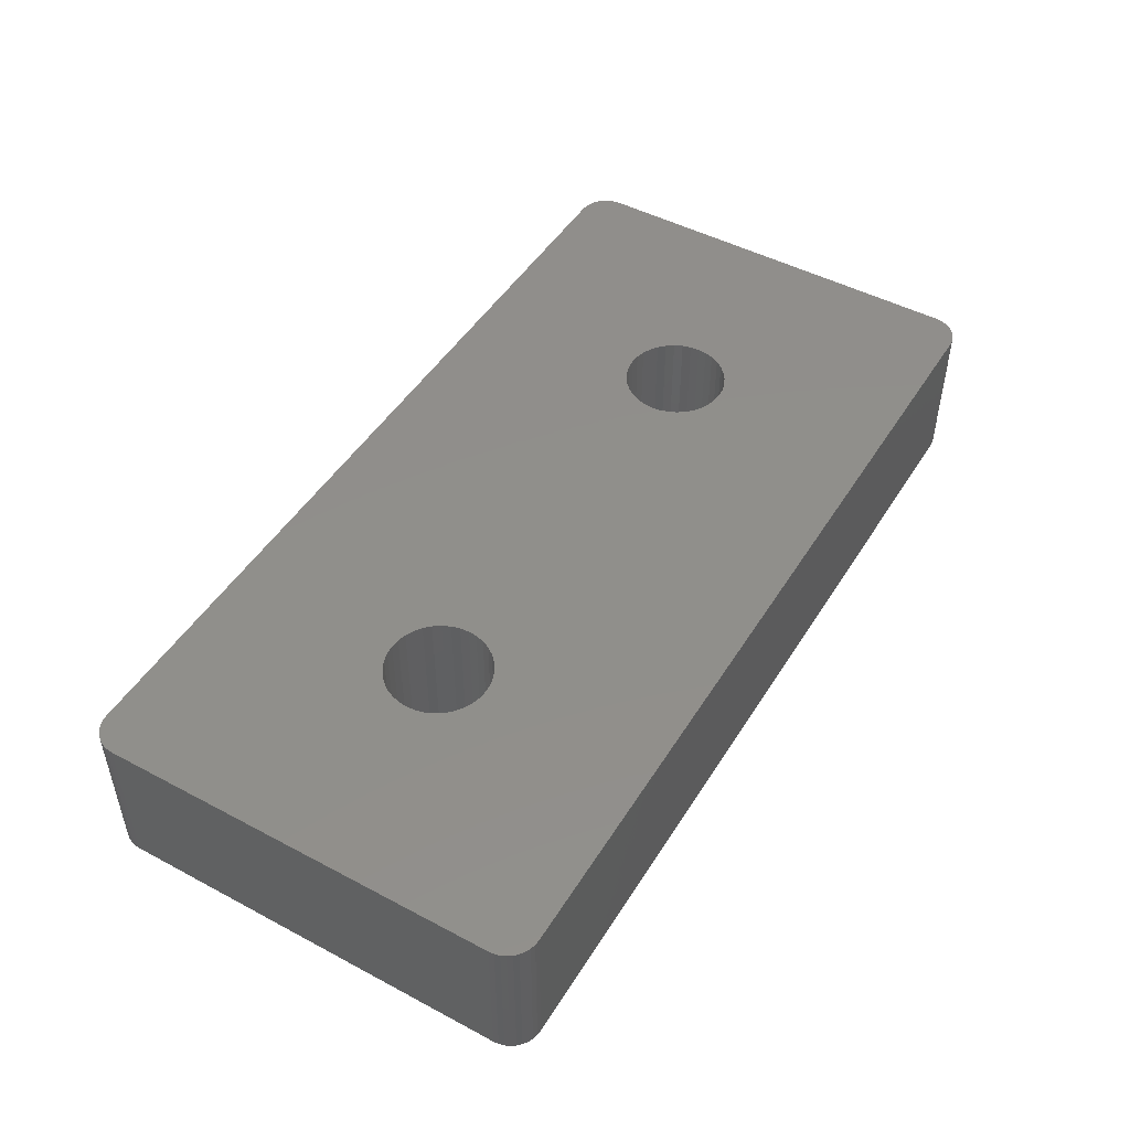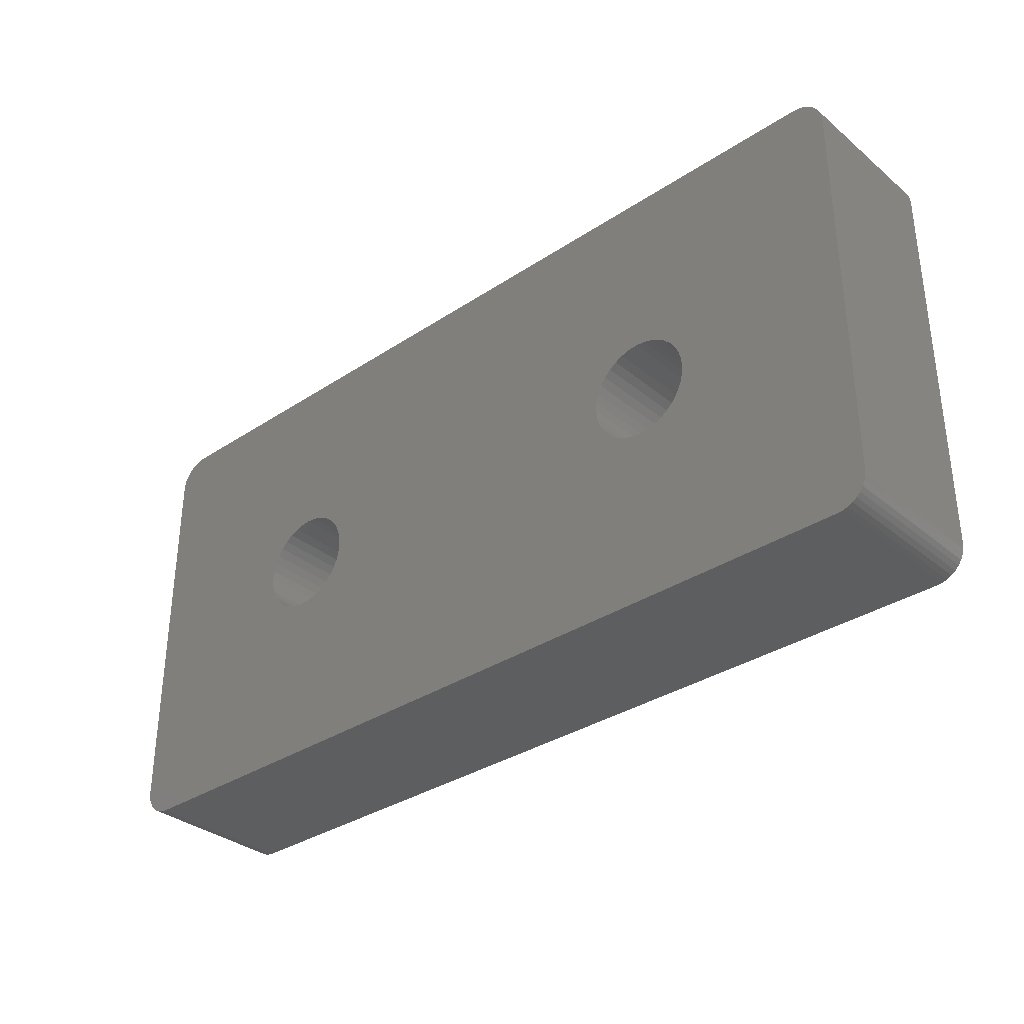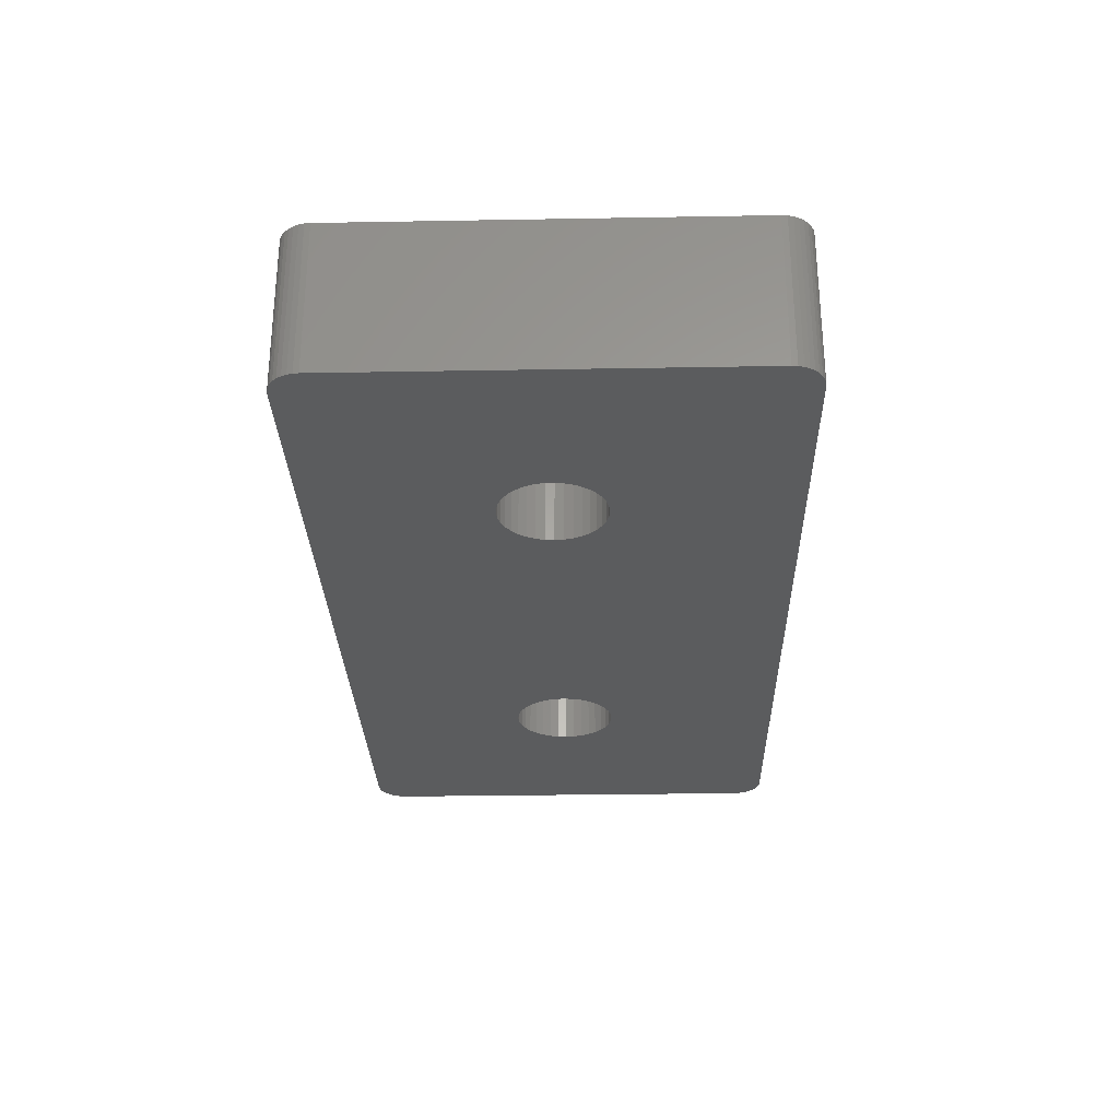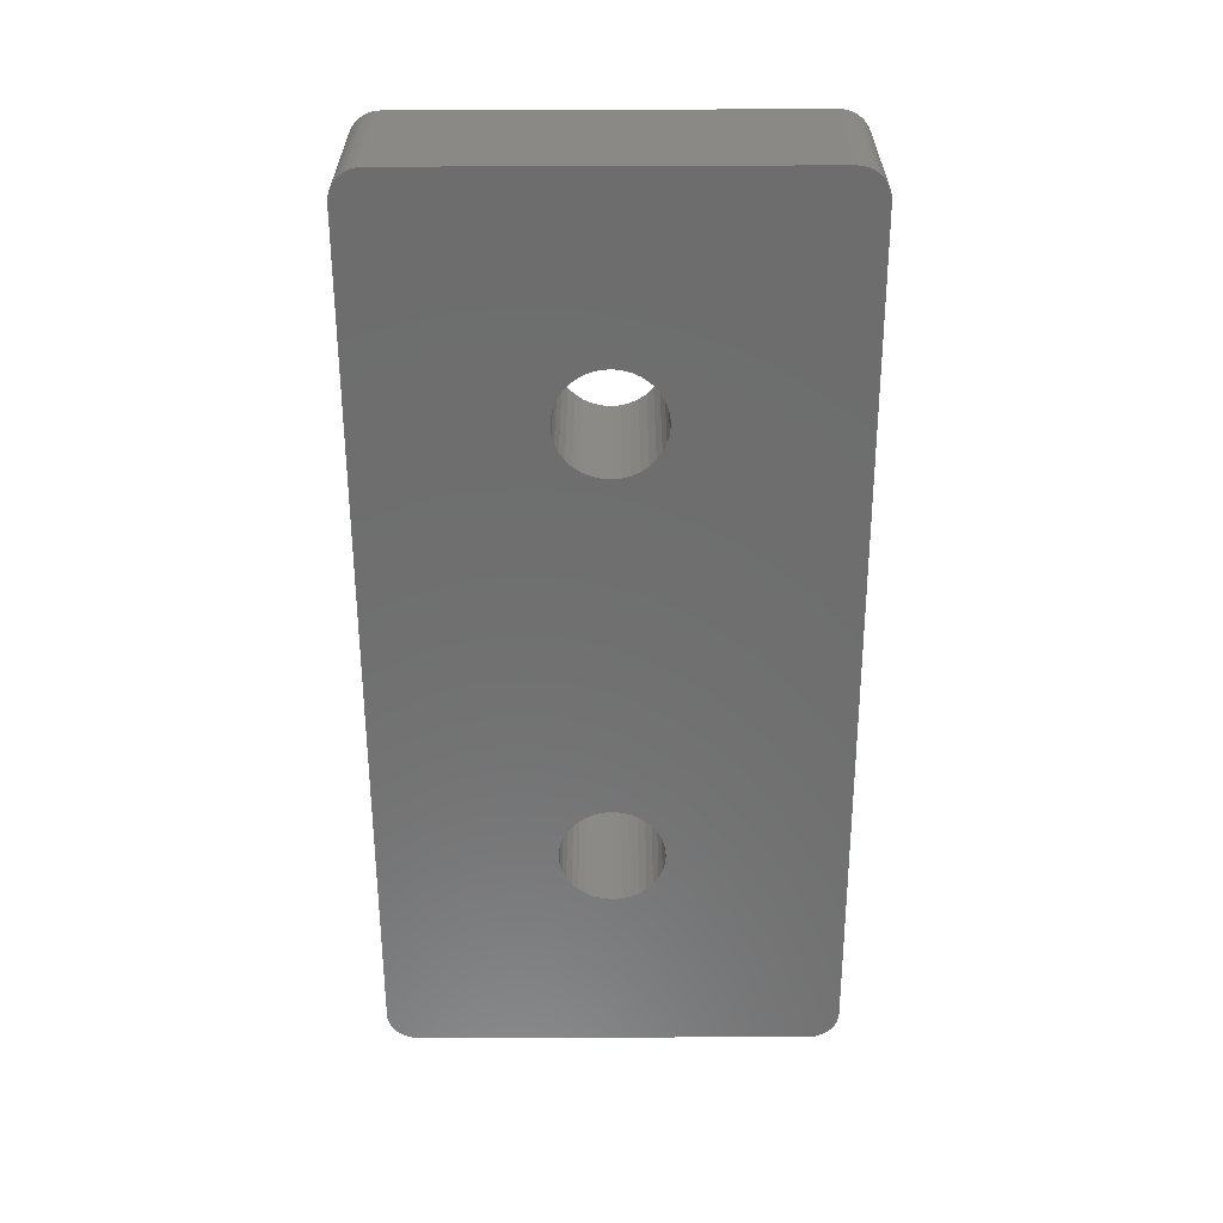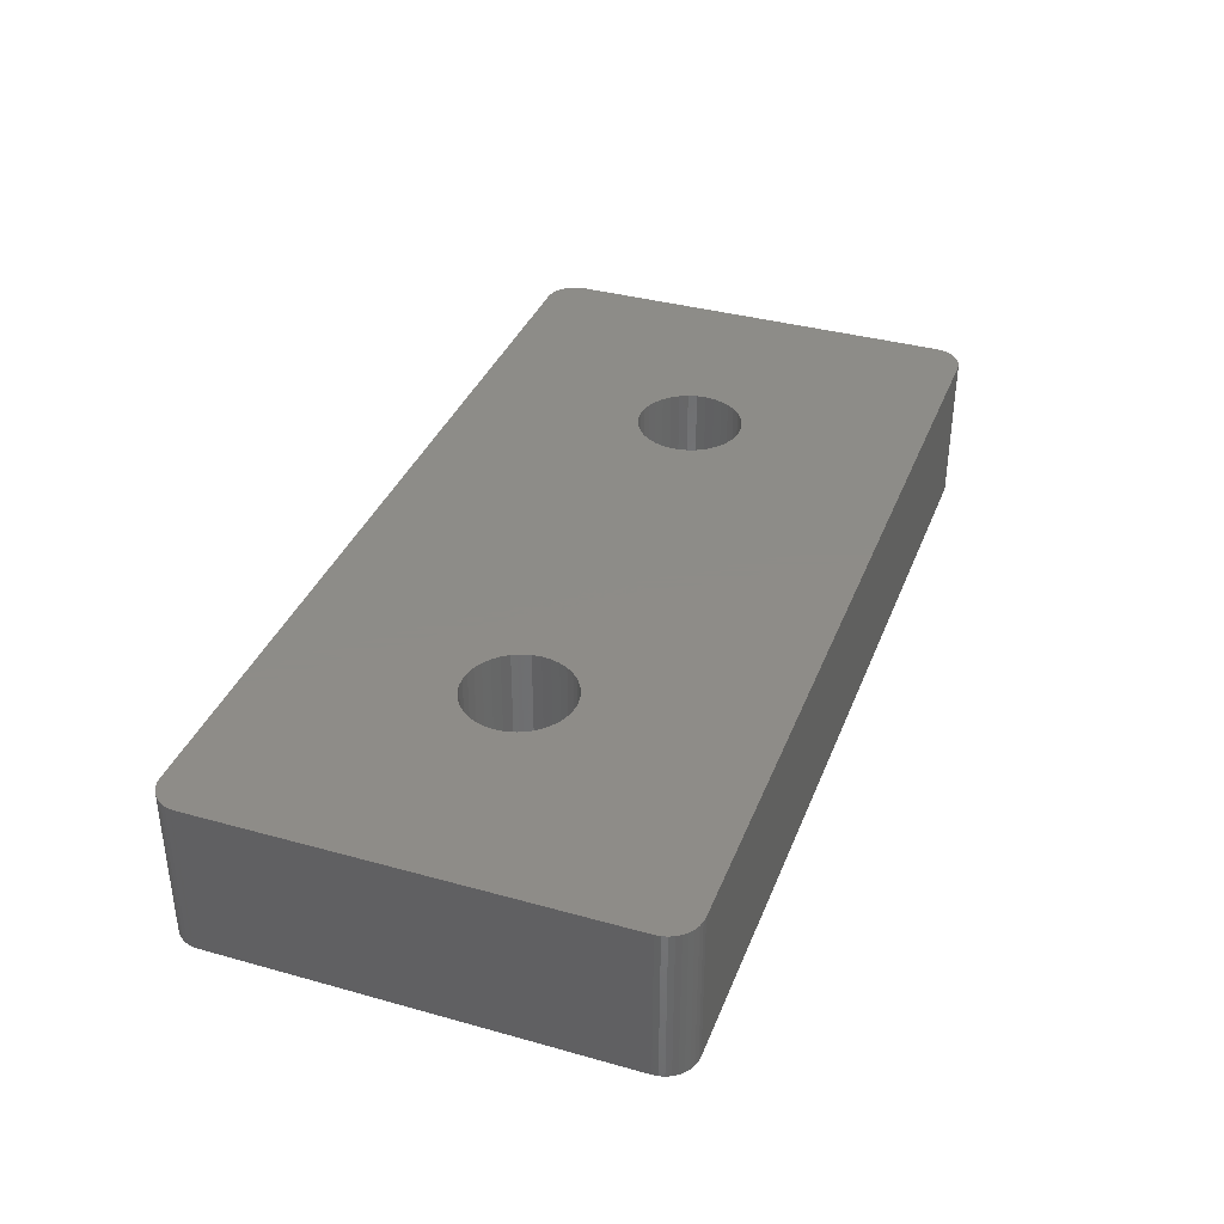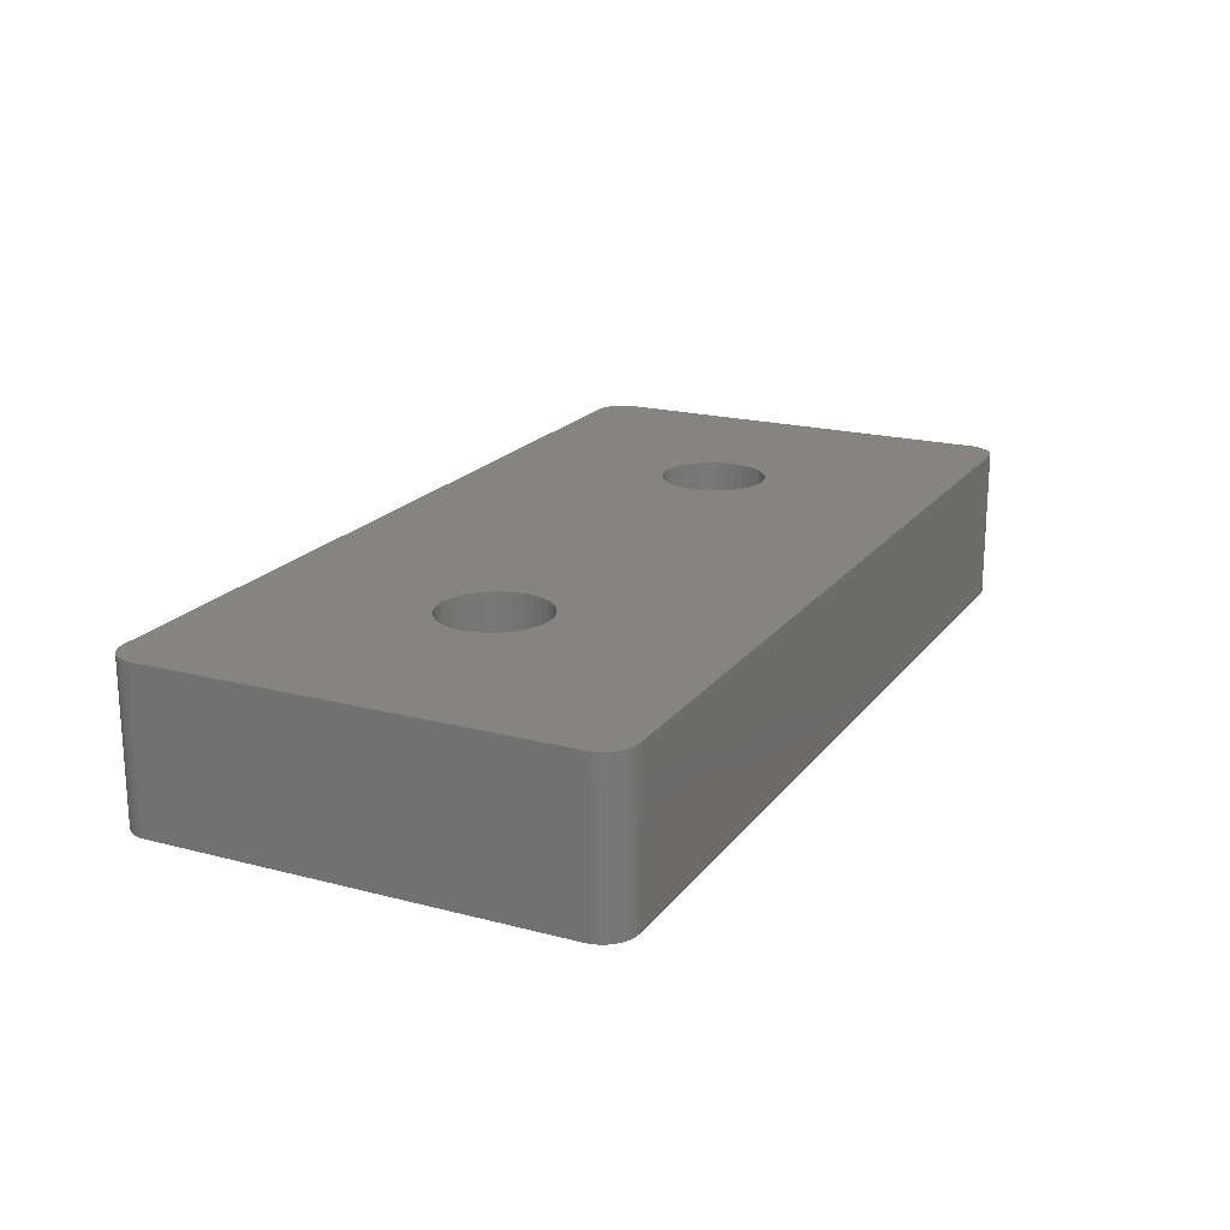
<metadata>
{"format":"stl","ext":"stl","renderer":"f3d","projection":"perspective","resolution":1024,"background":"white","views":[{"elev":48.2,"azim":-59.3,"up":"+Z"},{"elev":-33.6,"azim":42.0,"up":"+Y"},{"elev":-28.7,"azim":-88.5,"up":"+Z"},{"elev":-59.9,"azim":90.2,"up":"+Z"},{"elev":36.7,"azim":-70.1,"up":"+Z"},{"elev":19.6,"azim":-64.0,"up":"+Z"}]}
</metadata>
<code>
# stl→obj: 224 verts, 452 faces
v -29.53 -14.29 0
v -29.73 -14 10
v -29.73 -14 0
v -29.53 -14.29 10
v 28 -15 0
v 30 -13 0
v 29.97 -13.35 0
v 18.4 0 0
v 30 13 0
v 29.88 -13.68 0
v 18.35 0.5904 0
v 29.73 -14 0
v 18.2 1.163 0
v 29.53 -14.29 0
v 17.94 1.7 0
v 29.29 -14.53 0
v 17.6 2.185 0
v 29 -14.73 0
v 28 15 0
v 28.68 -14.88 0
v 29.97 13.35 0
v 28.35 -14.97 0
v 29.88 13.68 0
v 17.6 -2.185 0
v 29.73 14 0
v 29.53 14.29 0
v 29.29 14.53 0
v 18.35 -0.5904 0
v 18.2 -1.163 0
v 17.94 -1.7 0
v 17.19 -2.605 0
v 16.7 -2.944 0
v 16.16 -3.195 0
v 15.59 -3.348 0
v 15 -3.4 0
v 14.41 -3.348 0
v 13.84 -3.195 0
v -13.84 -3.195 0
v 13.3 -2.944 0
v 11.65 -0.5904 0
v -11.6 0 0
v 11.6 0 0
v -11.65 -0.5904 0
v 11.8 -1.163 0
v -11.8 -1.163 0
v 12.06 -1.7 0
v -12.06 -1.7 0
v 12.4 -2.185 0
v -12.4 -2.185 0
v 12.81 -2.605 0
v -13.3 -2.944 0
v -12.81 -2.605 0
v -28 -15 0
v -14.41 -3.348 0
v -15 -3.4 0
v -18.2 -1.163 0
v -30 -13 0
v -18.35 -0.5904 0
v -17.94 -1.7 0
v -17.6 -2.185 0
v -17.19 -2.605 0
v -16.7 -2.944 0
v -16.16 -3.195 0
v -15.59 -3.348 0
v 29 14.73 0
v 28.68 14.88 0
v 28.35 14.97 0
v 17.19 2.605 0
v 16.7 2.944 0
v 16.16 3.195 0
v 15.59 3.348 0
v 15 3.4 0
v 14.41 3.348 0
v 13.84 3.195 0
v -13.84 3.195 0
v 13.3 2.944 0
v -13.3 2.944 0
v 12.81 2.605 0
v 11.65 0.5904 0
v -11.65 0.5904 0
v 11.8 1.163 0
v -11.8 1.163 0
v 12.06 1.7 0
v -12.06 1.7 0
v 12.4 2.185 0
v -12.4 2.185 0
v -12.81 2.605 0
v -28 15 0
v -14.41 3.348 0
v -15 3.4 0
v -15.59 3.348 0
v -18.4 0 0
v -30 13 0
v -18.35 0.5904 0
v -16.16 3.195 0
v -16.7 2.944 0
v -17.19 2.605 0
v -17.6 2.185 0
v -17.94 1.7 0
v -18.2 1.163 0
v -28.35 -14.97 0
v -28.68 -14.88 0
v -29 -14.73 0
v -28.35 14.97 0
v -29.29 -14.53 0
v -28.68 14.88 0
v -29 14.73 0
v -29.29 14.53 0
v -29.88 -13.68 0
v -29.53 14.29 0
v -29.97 -13.35 0
v -29.73 14 0
v -29.88 13.68 0
v -29.97 13.35 0
v 28 15 10
v 30 13 10
v 29.97 13.35 10
v 18.4 0 10
v 30 -13 10
v 29.88 13.68 10
v 18.35 -0.5904 10
v 29.73 14 10
v 18.2 -1.163 10
v 29.53 14.29 10
v 17.94 -1.7 10
v 29.29 14.53 10
v 17.6 -2.185 10
v 29 14.73 10
v 28 -15 10
v 28.68 14.88 10
v 29.97 -13.35 10
v 28.35 14.97 10
v 29.88 -13.68 10
v 17.6 2.185 10
v 29.73 -14 10
v 29.53 -14.29 10
v 29.29 -14.53 10
v 18.35 0.5904 10
v 18.2 1.163 10
v 17.94 1.7 10
v 17.19 2.605 10
v 16.7 2.944 10
v 16.16 3.195 10
v 15.59 3.348 10
v 15 3.4 10
v 14.41 3.348 10
v 13.84 3.195 10
v -13.84 3.195 10
v 13.3 2.944 10
v 11.65 0.5904 10
v -11.6 0 10
v 11.6 0 10
v -11.65 0.5904 10
v 11.8 1.163 10
v -11.8 1.163 10
v 12.06 1.7 10
v -12.06 1.7 10
v 12.4 2.185 10
v -12.4 2.185 10
v 12.81 2.605 10
v -13.3 2.944 10
v -12.81 2.605 10
v -28 15 10
v -14.41 3.348 10
v -15 3.4 10
v -18.2 1.163 10
v -30 13 10
v -18.35 0.5904 10
v -17.94 1.7 10
v -17.6 2.185 10
v -17.19 2.605 10
v -16.7 2.944 10
v -16.16 3.195 10
v -15.59 3.348 10
v 29 -14.73 10
v 28.68 -14.88 10
v 28.35 -14.97 10
v 17.19 -2.605 10
v 16.7 -2.944 10
v 16.16 -3.195 10
v 15.59 -3.348 10
v 15 -3.4 10
v 14.41 -3.348 10
v 13.84 -3.195 10
v -13.84 -3.195 10
v 13.3 -2.944 10
v -13.3 -2.944 10
v 12.81 -2.605 10
v 11.65 -0.5904 10
v -11.65 -0.5904 10
v 11.8 -1.163 10
v -11.8 -1.163 10
v 12.06 -1.7 10
v -12.06 -1.7 10
v 12.4 -2.185 10
v -12.4 -2.185 10
v -12.81 -2.605 10
v -28 -15 10
v -14.41 -3.348 10
v -15 -3.4 10
v -15.59 -3.348 10
v -18.4 0 10
v -30 -13 10
v -18.35 -0.5904 10
v -16.16 -3.195 10
v -16.7 -2.944 10
v -17.19 -2.605 10
v -17.6 -2.185 10
v -17.94 -1.7 10
v -18.2 -1.163 10
v -28.35 14.97 10
v -28.68 14.88 10
v -29 14.73 10
v -28.35 -14.97 10
v -29.29 14.53 10
v -28.68 -14.88 10
v -29.53 14.29 10
v -29 -14.73 10
v -29.73 14 10
v -29.29 -14.53 10
v -29.88 13.68 10
v -29.97 13.35 10
v -29.88 -13.68 10
v -29.97 -13.35 10
f 1 2 3
f 2 1 4
f 5 6 7
f 6 8 9
f 5 7 10
f 11 9 8
f 5 10 12
f 13 9 11
f 5 12 14
f 15 9 13
f 5 14 16
f 17 9 15
f 5 16 18
f 19 9 17
f 5 18 20
f 9 19 21
f 5 20 22
f 21 19 23
f 6 5 24
f 25 19 26
f 26 19 27
f 6 28 8
f 6 29 28
f 6 30 29
f 6 24 30
f 5 31 24
f 5 32 31
f 5 33 32
f 5 34 33
f 5 35 34
f 5 36 35
f 5 37 36
f 38 37 5
f 37 38 39
f 40 41 42
f 43 40 44
f 45 44 46
f 47 46 48
f 49 48 50
f 51 39 38
f 40 43 41
f 44 45 43
f 46 47 45
f 48 49 47
f 50 52 49
f 50 51 52
f 39 51 50
f 53 38 5
f 38 53 54
f 54 53 55
f 56 57 58
f 59 57 56
f 60 57 59
f 57 60 53
f 61 53 60
f 62 53 61
f 63 53 62
f 64 53 63
f 55 53 64
f 65 19 66
f 66 19 67
f 27 19 65
f 23 19 25
f 68 19 17
f 69 19 68
f 70 19 69
f 71 19 70
f 72 19 71
f 73 19 72
f 74 19 73
f 75 74 76
f 77 76 78
f 41 79 42
f 80 79 41
f 79 80 81
f 82 81 80
f 81 82 83
f 84 83 82
f 83 84 85
f 86 85 84
f 85 86 78
f 87 78 86
f 77 78 87
f 76 77 75
f 74 75 19
f 88 75 89
f 88 89 90
f 88 90 91
f 58 57 92
f 93 92 57
f 92 93 94
f 75 88 19
f 95 88 91
f 96 88 95
f 97 88 96
f 98 88 97
f 93 98 99
f 94 93 100
f 57 53 101
f 100 93 99
f 57 101 102
f 98 93 88
f 57 102 103
f 88 93 104
f 57 103 105
f 104 93 106
f 57 105 1
f 106 93 107
f 57 1 3
f 107 93 108
f 57 3 109
f 108 93 110
f 57 109 111
f 110 93 112
f 112 93 113
f 113 93 114
f 115 116 117
f 116 118 119
f 115 117 120
f 121 119 118
f 115 120 122
f 123 119 121
f 115 122 124
f 125 119 123
f 115 124 126
f 127 119 125
f 115 126 128
f 129 119 127
f 115 128 130
f 119 129 131
f 115 130 132
f 131 129 133
f 116 115 134
f 135 129 136
f 136 129 137
f 116 138 118
f 116 139 138
f 116 140 139
f 116 134 140
f 115 141 134
f 115 142 141
f 115 143 142
f 115 144 143
f 115 145 144
f 115 146 145
f 115 147 146
f 148 147 115
f 147 148 149
f 150 151 152
f 153 150 154
f 155 154 156
f 157 156 158
f 159 158 160
f 161 149 148
f 150 153 151
f 154 155 153
f 156 157 155
f 158 159 157
f 160 162 159
f 160 161 162
f 149 161 160
f 163 148 115
f 148 163 164
f 164 163 165
f 166 167 168
f 169 167 166
f 170 167 169
f 167 170 163
f 171 163 170
f 172 163 171
f 173 163 172
f 174 163 173
f 165 163 174
f 175 129 176
f 176 129 177
f 137 129 175
f 133 129 135
f 178 129 127
f 179 129 178
f 180 129 179
f 181 129 180
f 182 129 181
f 183 129 182
f 184 129 183
f 185 184 186
f 187 186 188
f 151 189 152
f 190 189 151
f 189 190 191
f 192 191 190
f 191 192 193
f 194 193 192
f 193 194 195
f 196 195 194
f 195 196 188
f 197 188 196
f 187 188 197
f 186 187 185
f 184 185 129
f 198 185 199
f 198 199 200
f 198 200 201
f 168 167 202
f 203 202 167
f 202 203 204
f 185 198 129
f 205 198 201
f 206 198 205
f 207 198 206
f 208 198 207
f 203 208 209
f 204 203 210
f 167 163 211
f 210 203 209
f 167 211 212
f 208 203 198
f 167 212 213
f 198 203 214
f 167 213 215
f 214 203 216
f 167 215 217
f 216 203 218
f 167 217 219
f 218 203 220
f 167 219 221
f 220 203 4
f 167 221 222
f 4 203 2
f 2 203 223
f 223 203 224
f 103 216 218
f 216 103 102
f 105 4 1
f 4 105 220
f 102 214 216
f 214 102 101
f 3 223 109
f 223 3 2
f 111 203 57
f 203 111 224
f 105 218 220
f 218 105 103
f 101 198 214
f 198 101 53
f 109 224 111
f 224 109 223
f 93 222 114
f 222 93 167
f 107 215 213
f 215 107 108
f 104 212 211
f 212 104 106
f 113 219 112
f 219 113 221
f 110 215 108
f 215 110 217
f 114 221 113
f 221 114 222
f 106 213 212
f 213 106 107
f 88 211 163
f 211 88 104
f 112 217 110
f 217 112 219
f 137 14 136
f 14 137 16
f 22 176 177
f 176 22 20
f 131 6 119
f 6 131 7
f 18 137 175
f 137 18 16
f 20 175 176
f 175 20 18
f 135 10 133
f 10 135 12
f 133 7 131
f 7 133 10
f 5 177 129
f 177 5 22
f 136 12 135
f 12 136 14
f 116 21 117
f 21 116 9
f 124 27 126
f 27 124 26
f 120 25 122
f 25 120 23
f 117 23 120
f 23 117 21
f 122 26 124
f 26 122 25
f 65 130 128
f 130 65 66
f 67 115 132
f 115 67 19
f 27 128 126
f 128 27 65
f 66 132 130
f 132 66 67
f 53 129 198
f 129 53 5
f 19 163 115
f 163 19 88
f 57 167 93
f 167 57 203
f 119 9 116
f 9 119 6
f 41 153 80
f 153 41 151
f 202 94 168
f 94 202 92
f 90 164 165
f 164 90 89
f 86 162 87
f 162 86 159
f 97 172 171
f 172 97 96
f 95 174 173
f 174 95 91
f 208 59 209
f 59 208 60
f 82 157 84
f 157 82 155
f 80 155 82
f 155 80 153
f 84 159 86
f 159 84 157
f 75 161 148
f 161 75 77
f 89 148 164
f 148 89 75
f 77 162 161
f 162 77 87
f 166 99 169
f 99 166 100
f 169 98 170
f 98 169 99
f 168 100 166
f 100 168 94
f 96 173 172
f 173 96 95
f 91 165 174
f 165 91 90
f 54 200 199
f 200 54 55
f 52 196 49
f 196 52 197
f 51 185 187
f 185 51 38
f 43 151 41
f 151 43 190
f 64 205 201
f 205 64 63
f 204 92 202
f 92 204 58
f 209 56 210
f 56 209 59
f 170 97 171
f 97 170 98
f 38 199 185
f 199 38 54
f 52 187 197
f 187 52 51
f 47 192 45
f 192 47 194
f 49 194 47
f 194 49 196
f 45 190 43
f 190 45 192
f 62 207 206
f 207 62 61
f 207 60 208
f 60 207 61
f 63 206 205
f 206 63 62
f 55 201 200
f 201 55 64
f 210 58 204
f 58 210 56
f 69 141 142
f 141 69 68
f 36 184 183
f 184 36 37
f 74 146 147
f 146 74 73
f 154 83 156
f 83 154 81
f 11 139 13
f 139 11 138
f 13 140 15
f 140 13 139
f 15 134 17
f 134 15 140
f 17 141 68
f 141 17 134
f 70 142 143
f 142 70 69
f 72 144 145
f 144 72 71
f 71 143 144
f 143 71 70
f 152 79 150
f 79 152 42
f 158 78 160
f 78 158 85
f 76 147 149
f 147 76 74
f 73 145 146
f 145 73 72
f 78 149 160
f 149 78 76
f 8 138 11
f 138 8 118
f 34 182 181
f 182 34 35
f 33 181 180
f 181 33 34
f 32 180 179
f 180 32 33
f 24 125 30
f 125 24 127
f 35 183 182
f 183 35 36
f 39 188 186
f 188 39 50
f 193 44 191
f 44 193 46
f 189 42 152
f 42 189 40
f 150 81 154
f 81 150 79
f 156 85 158
f 85 156 83
f 29 121 28
f 121 29 123
f 31 179 178
f 179 31 32
f 30 123 29
f 123 30 125
f 37 186 184
f 186 37 39
f 191 40 189
f 40 191 44
f 195 46 193
f 46 195 48
f 28 118 8
f 118 28 121
f 31 127 24
f 127 31 178
f 188 48 195
f 48 188 50

</code>
